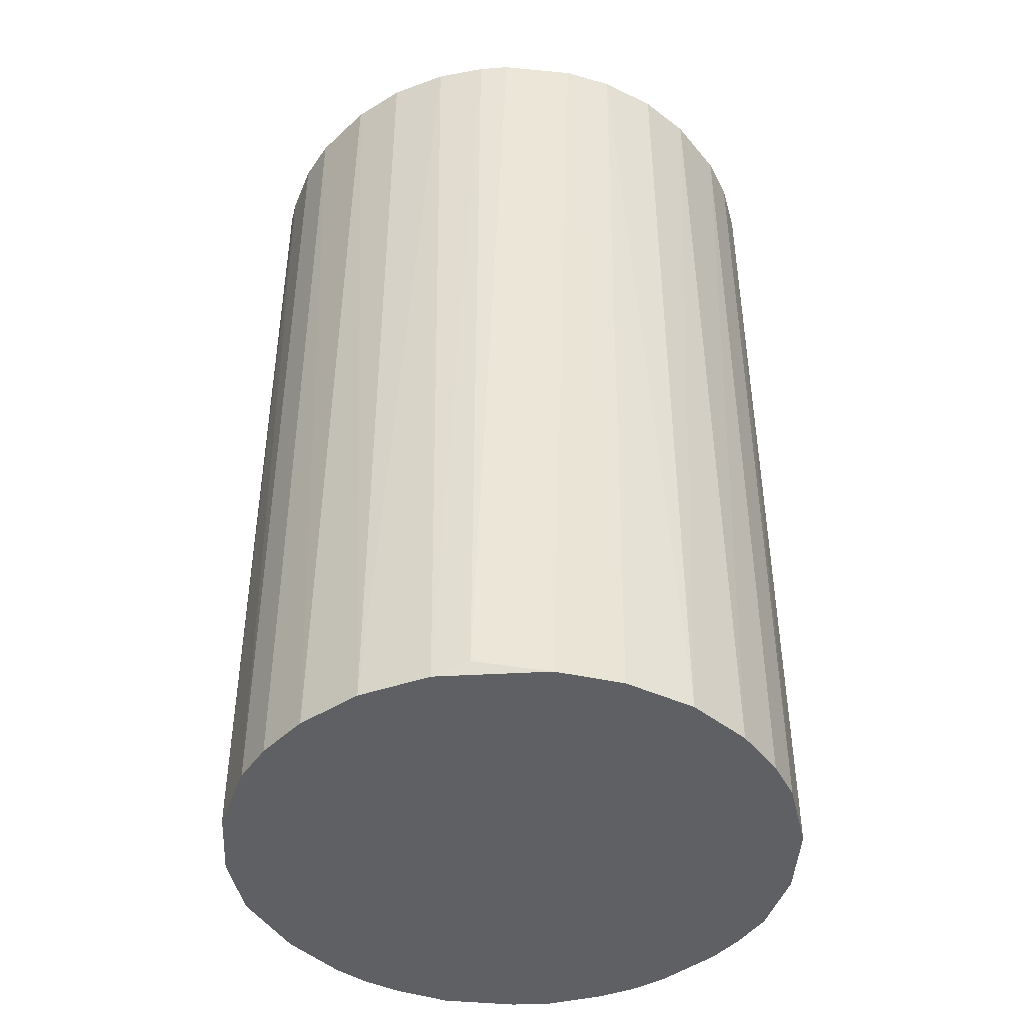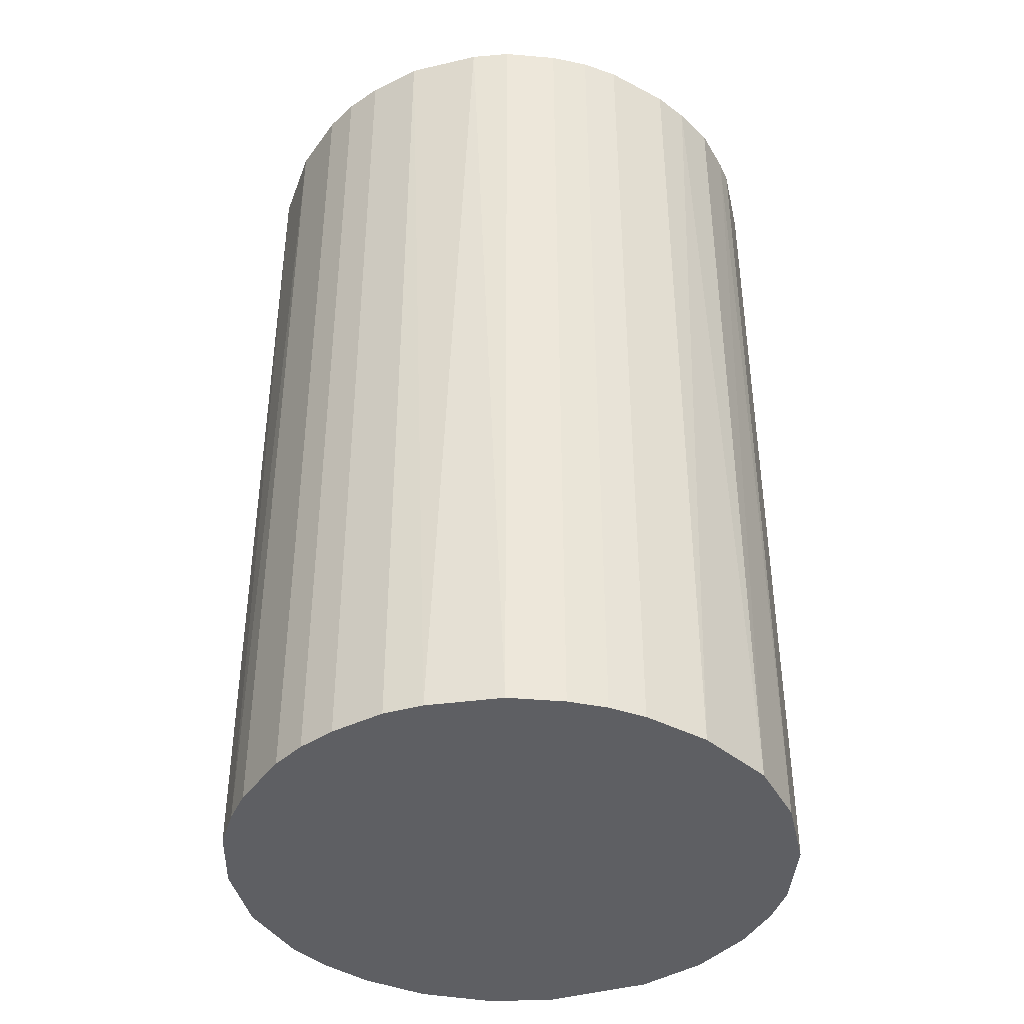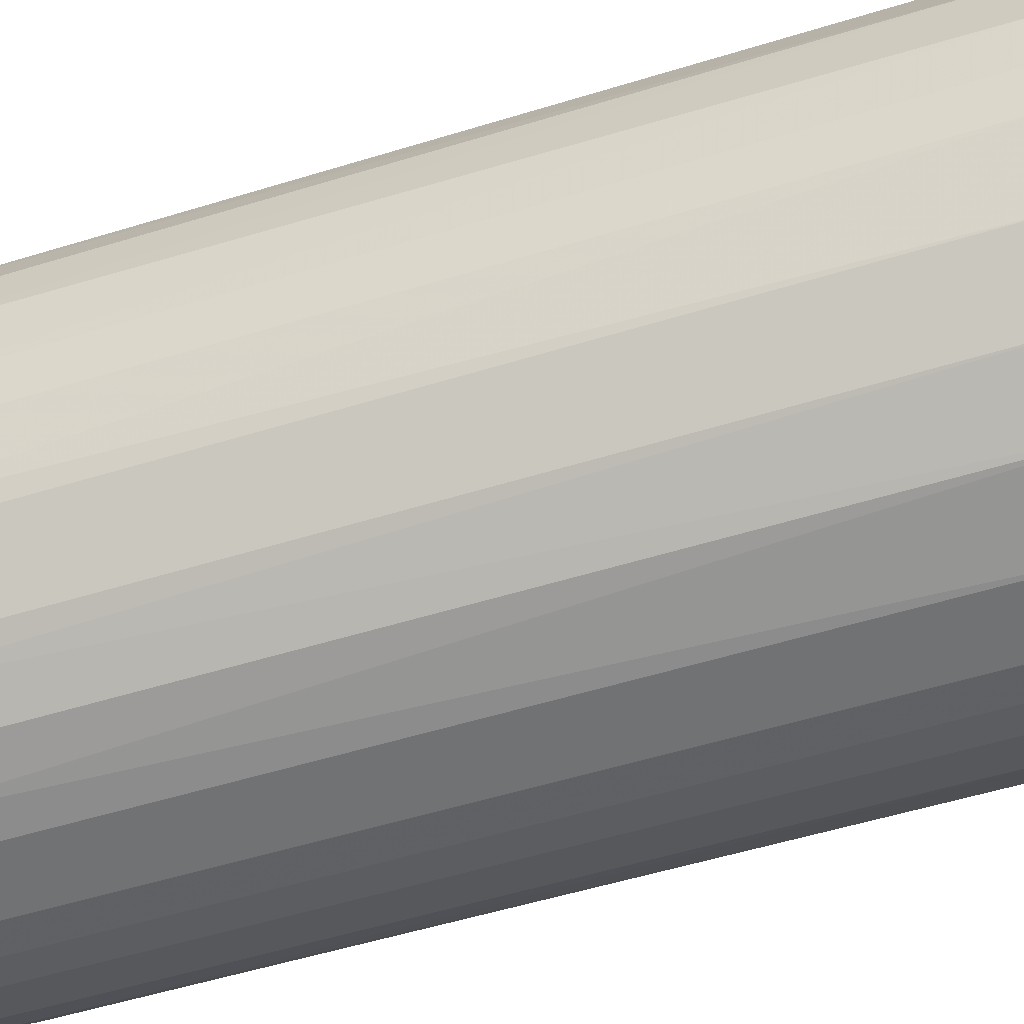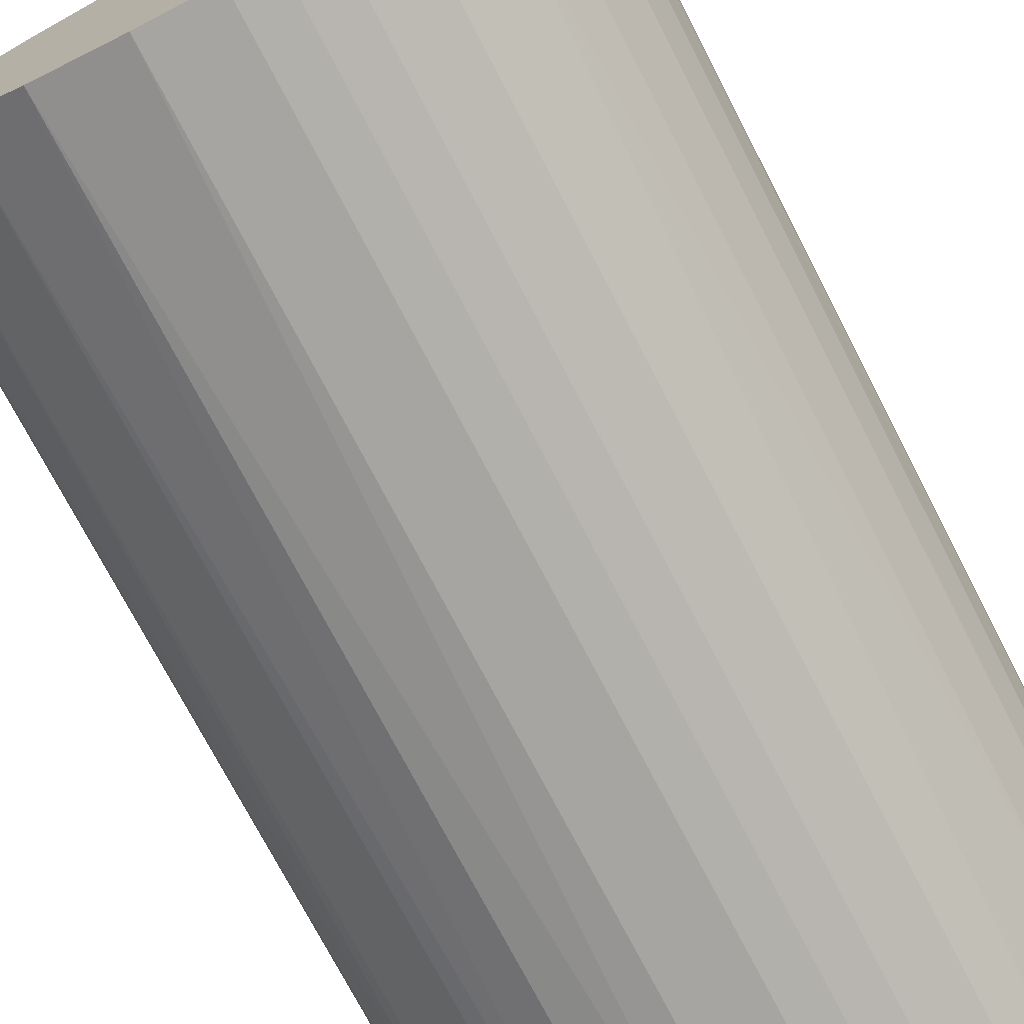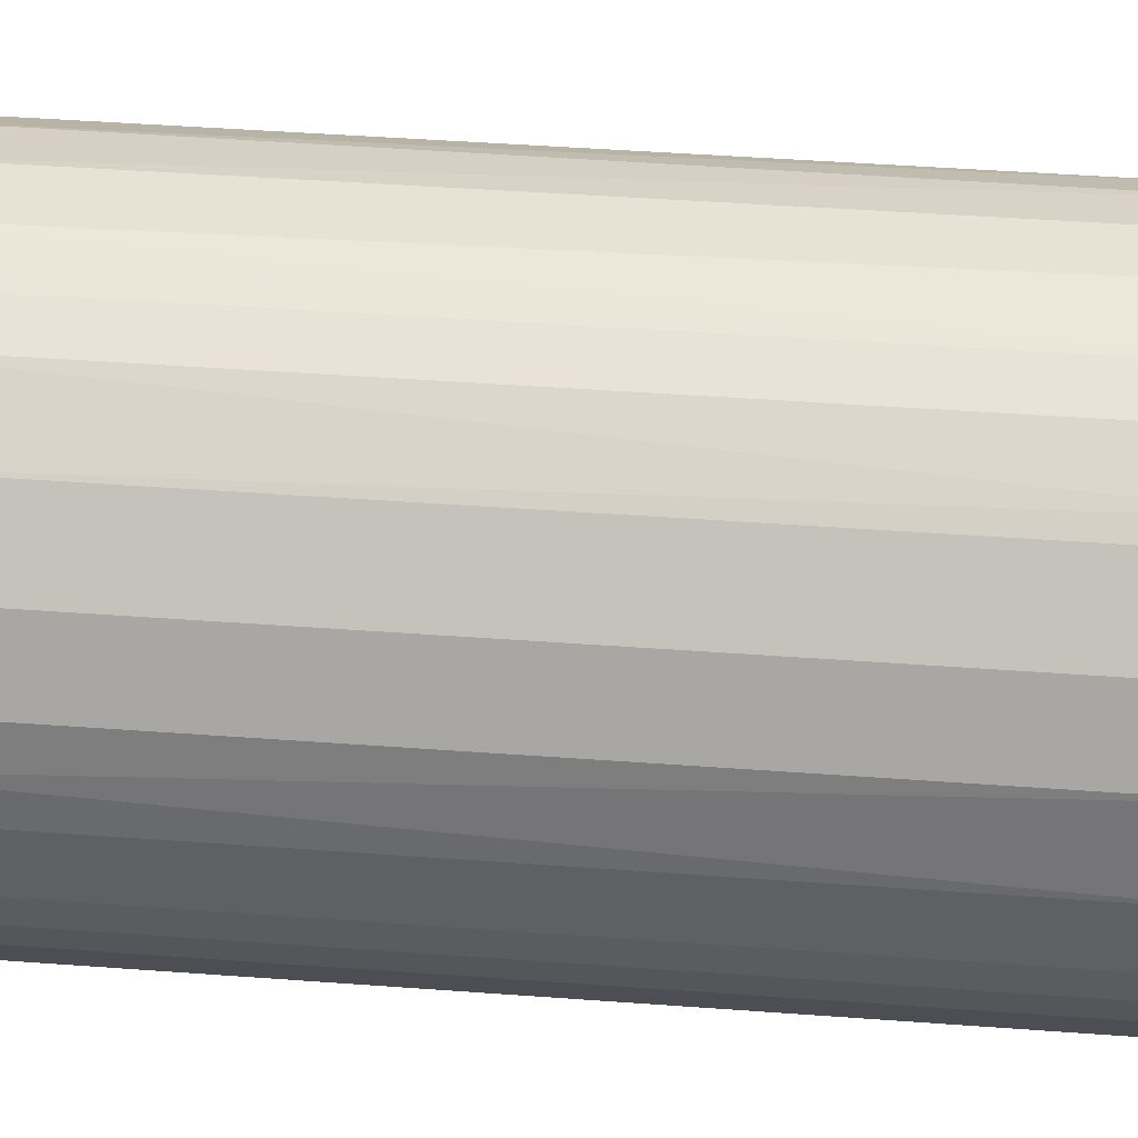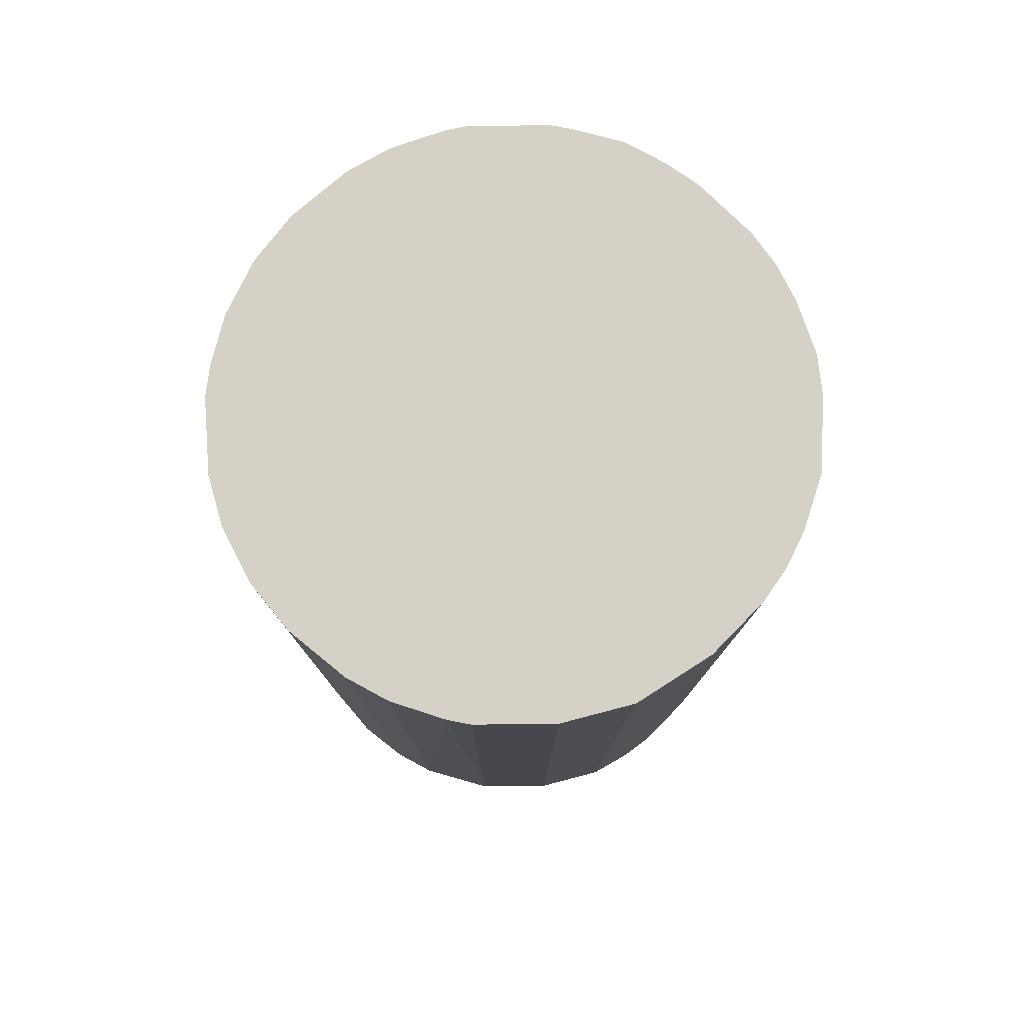
<metadata>
{"format":"obj","ext":"obj","renderer":"f3d","projection":"perspective","resolution":1024,"background":"white","views":[{"elev":-43.7,"azim":131.9,"up":"+Z"},{"elev":-40.6,"azim":-32.5,"up":"+Z"},{"elev":-55.5,"azim":107.9,"up":"+Y"},{"elev":-73.7,"azim":-152.6,"up":"+Y"},{"elev":45.9,"azim":-85.2,"up":"+Y"},{"elev":79.1,"azim":-135.6,"up":"+Z"}]}
</metadata>
<code>
o convex_0
v 0.000571 0.02161 0.0353
v -0.002701 -0.02141 -0.0353
v -0.005505 -0.02093 -0.0353
v 0.004778 0.02114 -0.0353
v 0.02114 -0.004571 0.0353
v -0.02093 -0.005505 0.0353
v -0.02 0.008517 -0.0353
v 0.02114 0.004778 -0.0353
v 0.002441 -0.0214 0.0353
v 0.0174 -0.01298 -0.0353
v 0.01647 0.01413 0.0353
v -0.01299 0.0174 0.0353
v -0.02 -0.00831 -0.0353
v -0.01205 -0.01813 0.0353
v -0.007842 0.02021 -0.0353
v 0.01179 -0.01812 0.0353
v -0.02 0.008517 0.0353
v 0.008517 -0.02 -0.0353
v 0.01413 0.01646 -0.0353
v 0.008984 0.01974 0.0353
v -0.01626 -0.01439 -0.0353
v 0.02114 0.004778 0.0353
v -0.02141 0.002436 -0.0353
v 0.02114 -0.004571 -0.0353
v -0.01719 0.01319 -0.0353
v 0.01834 -0.01159 0.0353
v -0.01813 -0.01205 0.0353
v -0.005505 -0.02093 0.0353
v 0.01927 0.009919 -0.0353
v -0.007842 0.02021 0.0353
v -0.02141 0.002436 0.0353
v -0.01205 -0.01813 -0.0353
v -0.00036 0.02161 -0.0353
v -0.01299 0.0174 -0.0353
v -0.02141 -0.002697 -0.0353
v 0.02161 -0.000364 -0.0353
v 0.0132 -0.01719 -0.0353
v -0.01719 0.01319 0.0353
v 0.01974 0.008984 0.0353
v 0.002441 -0.0214 -0.0353
v 0.02021 -0.007842 -0.0353
v 0.008517 -0.02 0.0353
v 0.009919 0.01927 -0.0353
v 0.01226 0.01787 0.0353
v -0.004571 0.02114 0.0353
v 0.0132 -0.01719 0.0353
v 0.02161 0.000571 0.0353
v 0.004778 0.02114 0.0353
v -0.01439 -0.01626 0.0353
v -0.00831 -0.01999 -0.0353
v 0.01787 0.01226 -0.03436
v -0.01813 -0.01205 -0.0353
v 0.02021 -0.007842 0.0353
v -0.002701 -0.02141 0.0353
v -0.02141 -0.002697 0.0353
v -0.004571 0.02114 -0.0353
v -0.02093 0.005245 -0.0353
v 0.005245 -0.02093 0.0353
v 0.0174 -0.01298 0.0353
v -0.02 -0.00831 0.0353
v -0.01158 0.01834 0.0353
v -0.00831 -0.01999 0.0353
v 0.01787 0.01226 0.0353
v -0.02093 -0.005505 -0.0353
f 35 13 64
f 2 3 4
f 5 1 6
f 4 3 7
f 2 4 8
f 5 6 9
f 2 8 10
f 1 5 11
f 6 1 12
f 7 3 13
f 9 6 14
f 4 7 15
f 5 9 16
f 6 12 17
f 2 10 18
f 8 4 19
f 1 11 20
f 13 3 21
f 11 5 22
f 7 13 23
f 10 8 24
f 15 7 25
f 7 17 25
f 5 16 26
f 14 6 27
f 3 2 28
f 9 14 28
f 8 19 29
f 12 1 30
f 6 17 31
f 21 3 32
f 1 4 33
f 4 15 33
f 15 25 34
f 25 12 34
f 23 13 35
f 31 23 35
f 5 24 36
f 24 8 36
f 18 10 37
f 16 18 37
f 17 12 38
f 12 25 38
f 25 17 38
f 22 8 39
f 11 22 39
f 8 29 39
f 9 2 40
f 2 18 40
f 24 5 41
f 10 24 41
f 26 10 41
f 16 9 42
f 18 16 42
f 19 4 43
f 4 20 43
f 43 20 44
f 11 19 44
f 20 11 44
f 19 43 44
f 30 1 45
f 15 30 45
f 1 33 45
f 26 16 46
f 37 10 46
f 16 37 46
f 22 5 47
f 8 22 47
f 5 36 47
f 36 8 47
f 4 1 48
f 1 20 48
f 20 4 48
f 14 27 49
f 27 21 49
f 32 14 49
f 21 32 49
f 3 28 50
f 32 3 50
f 14 32 50
f 19 11 51
f 29 19 51
f 13 21 52
f 27 13 52
f 21 27 52
f 5 26 53
f 41 5 53
f 26 41 53
f 2 9 54
f 28 2 54
f 9 28 54
f 6 31 55
f 35 6 55
f 31 35 55
f 33 15 56
f 15 45 56
f 45 33 56
f 17 7 57
f 7 23 57
f 31 17 57
f 23 31 57
f 9 40 58
f 40 18 58
f 42 9 58
f 18 42 58
f 10 26 59
f 26 46 59
f 46 10 59
f 6 13 60
f 27 6 60
f 13 27 60
f 12 30 61
f 30 15 61
f 34 12 61
f 15 34 61
f 28 14 62
f 50 28 62
f 14 50 62
f 11 39 63
f 39 29 63
f 51 11 63
f 29 51 63
f 13 6 64
f 6 35 64

</code>
